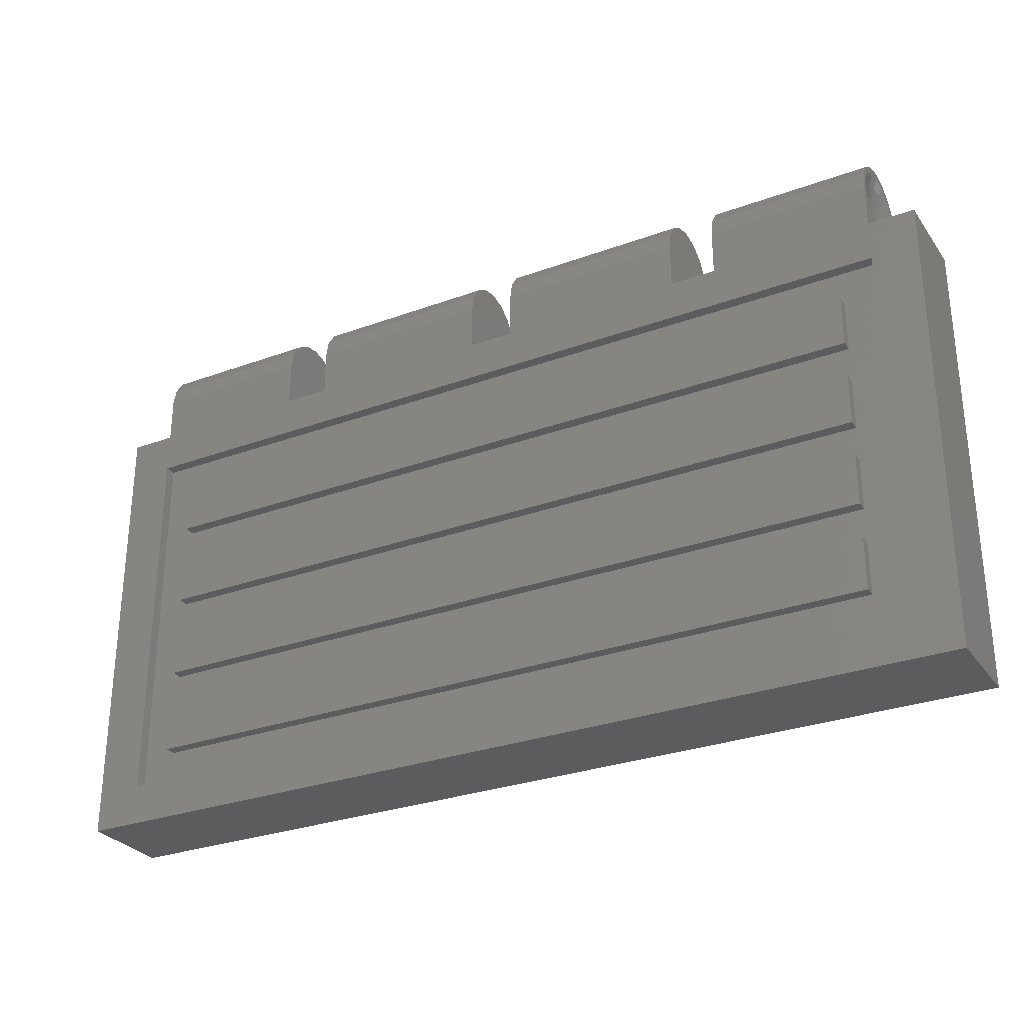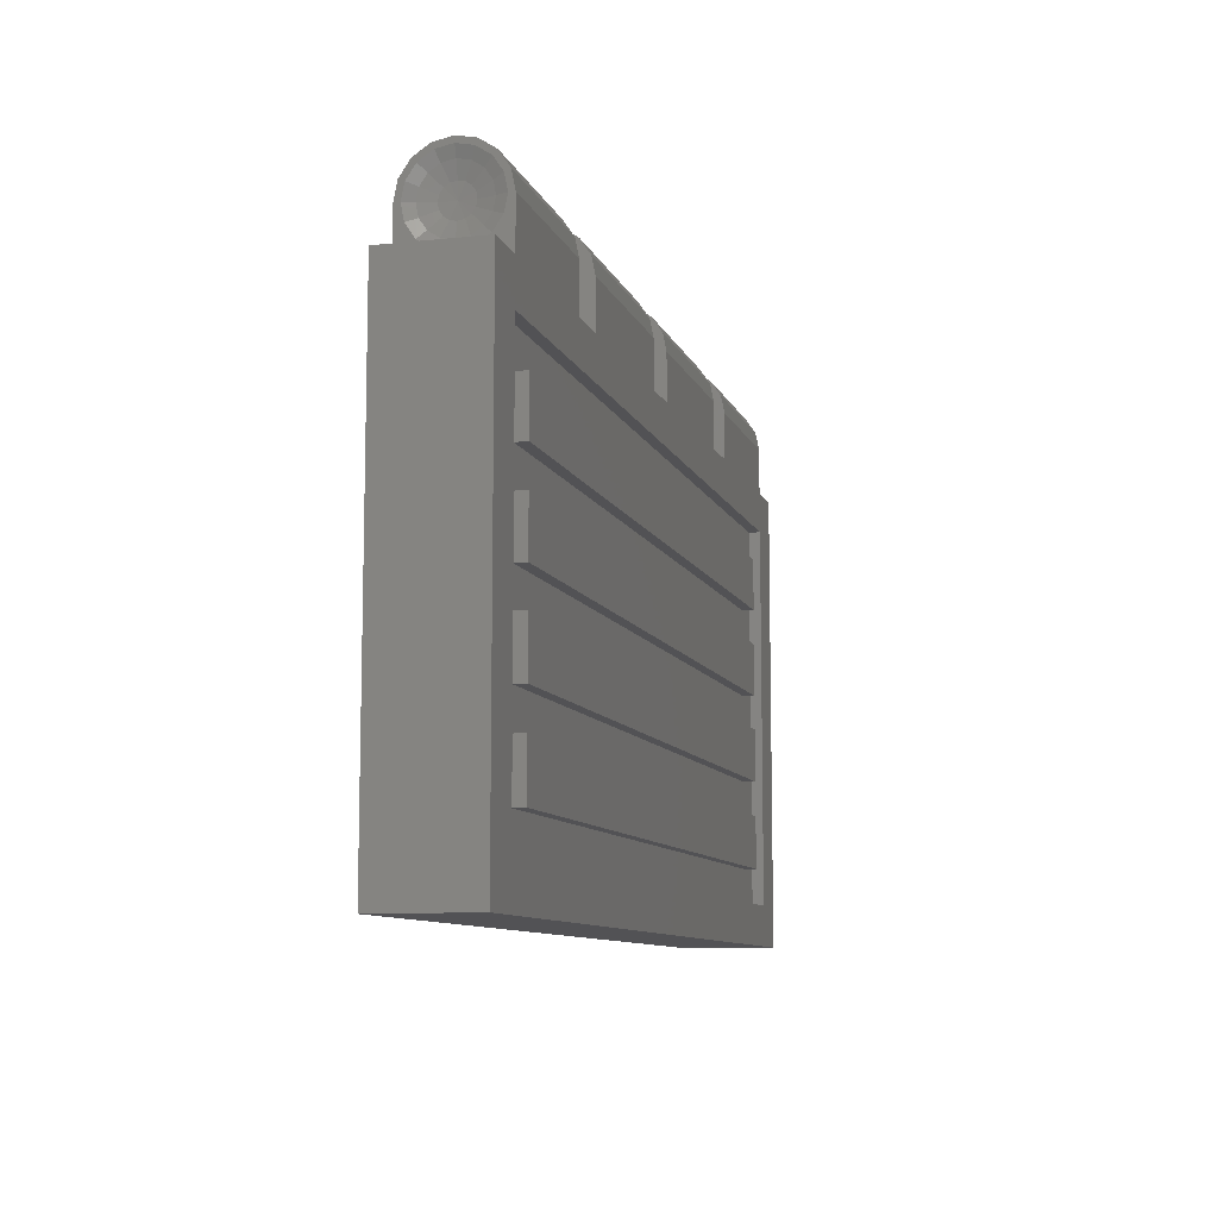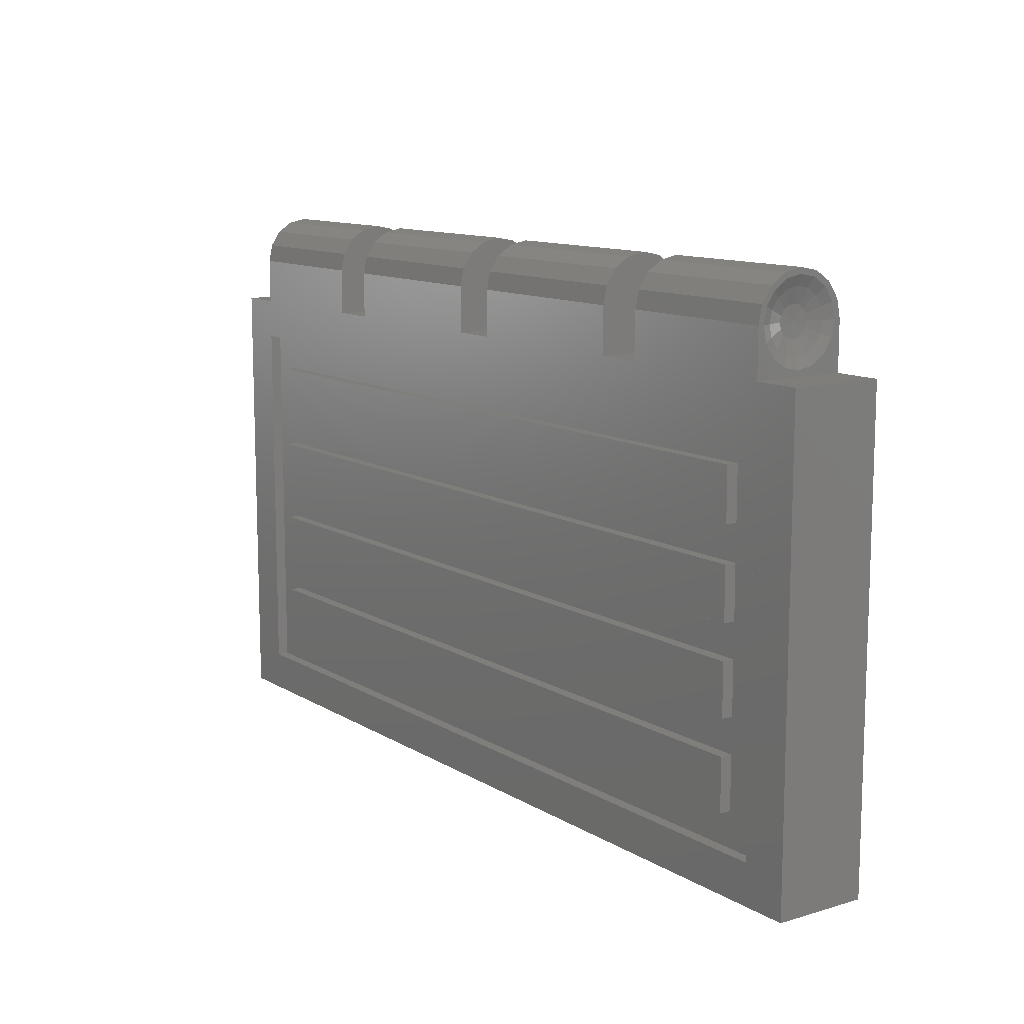
<metadata>
{"format":"stl","ext":"stl","renderer":"f3d","projection":"perspective","resolution":1024,"background":"white","views":[{"elev":-29.2,"azim":28.5,"up":"+Z"},{"elev":-9.4,"azim":-74.6,"up":"+Z"},{"elev":11.5,"azim":54.6,"up":"+Z"}]}
</metadata>
<code>
# stl→obj: 354 verts, 658 faces
v -1.32 0.04 -0.36
v -1.44 0.04 -0.66
v -1.32 0.04 -0.54
v -1.32 0.04 -0.24
v -1.32 0.04 -0.06
v -1.32 0.04 0.24
v -1.44 0.04 0.66
v -1.32 0.04 0.06
v -1.32 0.04 0.36
v -1.32 0.04 0.54
v 1.32 0.04 -0.54
v 1.44 0.04 -0.66
v 1.32 0.04 -0.36
v 1.32 0.04 -0.24
v 1.32 0.04 -0.06
v 1.32 0.04 0.06
v 1.44 0.04 0.66
v 1.32 0.04 0.24
v 1.32 0.04 0.36
v 1.32 0.04 0.54
v 1.44 0.32 0.8
v 1.6 0.32 0.8
v 1.44 0.32 0.64
v 0.88 0.32 0.8
v 0.72 0.32 0.8
v 0.08 0.32 0.8
v -0.72 0.32 0.8
v -0.08 0.32 0.8
v -1.44 0.32 0.64
v -0.88 0.32 0.8
v -1.44 0.32 0.8
v -1.6 0.32 0.8
v 1.44 0 0.66
v 1.6 0 0.8
v 1.44 0 0.8
v 0.88 0 0.8
v 0.72 0 0.8
v 0.08 0 0.8
v -1.44 0 0.66
v -0.08 0 0.8
v -0.72 0 0.8
v -0.88 0 0.8
v -1.44 0 0.8
v -1.6 0 0.8
v 1.41 0.16 0.96
v 1.413 0.1801 1.009
v 1.413 0.16 1.012
v 1.413 0.1971 0.9971
v 1.413 0.2085 0.9801
v 1.413 0.2125 0.96
v 1.413 0.2085 0.9399
v 1.413 0.1971 0.9229
v 1.413 0.1801 0.9115
v 1.413 0.16 0.9075
v 1.413 0.1399 0.9115
v 1.413 0.1229 0.9229
v 1.413 0.1115 0.9399
v 1.413 0.1075 0.96
v 1.413 0.1115 0.9801
v 1.413 0.1229 0.9971
v 1.413 0.1399 1.009
v 1.44 0.16 0.8
v 1.44 0.09877 0.8122
v 1.44 0.04686 0.8469
v 1.44 0.01218 0.8988
v 1.44 0 0.96
v 1.44 0.32 0.96
v 1.44 0.3078 0.8988
v 1.44 0.2731 0.8469
v 1.44 0.2212 0.8122
v -1.413 0.1399 1.009
v -1.413 0.16 1.012
v -1.41 0.16 0.96
v -1.413 0.1229 0.9971
v -1.413 0.1115 0.9801
v -1.413 0.1075 0.96
v -1.413 0.1115 0.9399
v -1.413 0.1229 0.9229
v -1.413 0.1399 0.9115
v -1.413 0.16 0.9075
v -1.413 0.1801 0.9115
v -1.413 0.1971 0.9229
v -1.413 0.2085 0.9399
v -1.413 0.2125 0.96
v -1.413 0.2085 0.9801
v -1.413 0.1971 0.9971
v -1.413 0.1801 1.009
v -1.44 0.16 0.8
v -1.44 0.2212 0.8122
v -1.44 0.2731 0.8469
v -1.44 0.3078 0.8988
v -1.44 0.32 0.96
v -1.44 0 0.96
v -1.44 0.01218 0.8988
v -1.44 0.04686 0.8469
v -1.44 0.09877 0.8122
v 0.88 0 0.96
v 0.88 0.01218 1.021
v 0.88 0.16 0.96
v 0.88 0.04686 1.073
v 0.88 0.09877 1.108
v 0.88 0.16 1.12
v 0.88 0.2212 1.108
v 0.88 0.2731 1.073
v 0.88 0.3078 1.021
v 0.88 0.32 0.96
v 0.72 0.16 0.96
v 0.72 0.32 0.96
v 0.72 0.3078 1.021
v 0.72 0.2731 1.073
v 0.72 0.2212 1.108
v 0.72 0.16 1.12
v 0.72 0.09877 1.108
v 0.72 0.04686 1.073
v 0.72 0.01218 1.021
v 0.72 0 0.96
v 0.08 0 0.96
v 0.08 0.01218 1.021
v 0.08 0.16 0.96
v 0.08 0.04686 1.073
v 0.08 0.09877 1.108
v 0.08 0.16 1.12
v 0.08 0.2212 1.108
v 0.08 0.2731 1.073
v 0.08 0.3078 1.021
v 0.08 0.32 0.96
v -0.08 0.16 0.96
v -0.08 0.32 0.96
v -0.08 0.3078 1.021
v -0.08 0.2731 1.073
v -0.08 0.2212 1.108
v -0.08 0.16 1.12
v -0.08 0.09877 1.108
v -0.08 0.04686 1.073
v -0.08 0.01218 1.021
v -0.08 0 0.96
v -0.72 0 0.96
v -0.72 0.01218 1.021
v -0.72 0.16 0.96
v -0.72 0.04686 1.073
v -0.72 0.09877 1.108
v -0.72 0.16 1.12
v -0.72 0.2212 1.108
v -0.72 0.2731 1.073
v -0.72 0.3078 1.021
v -0.72 0.32 0.96
v -0.88 0.16 0.96
v -0.88 0.32 0.96
v -0.88 0.3078 1.021
v -0.88 0.2731 1.073
v -0.88 0.2212 1.108
v -0.88 0.16 1.12
v -0.88 0.09877 1.108
v -0.88 0.04686 1.073
v -0.88 0.01218 1.021
v -0.88 0 0.96
v -1.6 0.32 -0.8
v -1.44 0.32 -0.64
v 1.44 0.32 -0.64
v 1.6 0.32 -0.8
v -1.6 0 -0.8
v 1.6 0 -0.8
v 1.44 0 -0.66
v -1.44 0 -0.66
v -1.44 0.16 0.64
v 1.44 0.16 0.64
v 1.44 0.16 -0.64
v -1.44 0.16 -0.64
v 1.32 0 -0.54
v 1.32 0 -0.36
v -1.32 0 -0.54
v -1.32 0 -0.36
v 1.32 0 -0.24
v 1.32 0 -0.06
v -1.32 0 -0.24
v -1.32 0 -0.06
v 1.32 0 0.058
v 1.32 0.04 0.058
v 1.32 0.04 0.238
v 1.32 0 0.238
v -1.32 0 0.058
v -1.32 0.04 0.058
v -1.32 0 0.238
v -1.32 0.04 0.238
v 1.32 0 0.36
v 1.32 0 0.54
v -1.32 0 0.36
v -1.32 0 0.54
v 1.44 0.16 1.1
v 1.427 0.16 1.065
v 1.427 0.2002 1.057
v 1.44 0.2136 1.089
v 1.427 0.2342 1.034
v 1.44 0.259 1.059
v 1.427 0.257 1
v 1.44 0.2893 1.014
v 1.427 0.265 0.96
v 1.44 0.3 0.96
v 1.427 0.257 0.9198
v 1.44 0.2893 0.9064
v 1.427 0.2342 0.8858
v 1.44 0.259 0.861
v 1.427 0.2002 0.863
v 1.44 0.2136 0.8307
v 1.427 0.16 0.855
v 1.44 0.16 0.82
v 1.427 0.1198 0.863
v 1.44 0.1064 0.8307
v 1.427 0.08575 0.8858
v 1.44 0.061 0.861
v 1.427 0.06299 0.9198
v 1.44 0.03066 0.9064
v 1.427 0.055 0.96
v 1.44 0.02 0.96
v 1.427 0.06299 1
v 1.44 0.03066 1.014
v 1.427 0.08575 1.034
v 1.44 0.061 1.059
v 1.427 0.1198 1.057
v 1.44 0.1064 1.089
v 1.44 0.3078 1.021
v 1.44 0.2731 1.073
v 1.44 0.2212 1.108
v 1.44 0.16 1.12
v 1.44 0.09877 1.108
v 1.44 0.04686 1.073
v 1.44 0.01218 1.021
v -1.44 0.16 1.1
v -1.427 0.16 1.065
v -1.427 0.1198 1.057
v -1.44 0.1064 1.089
v -1.427 0.08575 1.034
v -1.44 0.061 1.059
v -1.427 0.06299 1
v -1.44 0.03066 1.014
v -1.427 0.055 0.96
v -1.44 0.02 0.96
v -1.427 0.06299 0.9198
v -1.44 0.03066 0.9064
v -1.427 0.08575 0.8858
v -1.44 0.061 0.861
v -1.427 0.1198 0.863
v -1.44 0.1064 0.8307
v -1.427 0.16 0.855
v -1.44 0.16 0.82
v -1.427 0.2002 0.863
v -1.44 0.2136 0.8307
v -1.427 0.2342 0.8858
v -1.44 0.259 0.861
v -1.427 0.257 0.9198
v -1.44 0.2893 0.9064
v -1.427 0.265 0.96
v -1.44 0.3 0.96
v -1.427 0.257 1
v -1.44 0.2893 1.014
v -1.427 0.2342 1.034
v -1.44 0.259 1.059
v -1.427 0.2002 1.057
v -1.44 0.2136 1.089
v -1.44 0.01218 1.021
v -1.44 0.04686 1.073
v -1.44 0.09877 1.108
v -1.44 0.16 1.12
v -1.44 0.2212 1.108
v -1.44 0.2731 1.073
v -1.44 0.3078 1.021
v 0.588 0.17 0.26
v 0.49 0.17 0.196
v -0.49 0.17 0.196
v -0.588 0.17 0.26
v -0.588 0.17 -0.26
v -0.49 0.17 -0.196
v 0.49 0.17 -0.196
v 0.588 0.17 -0.26
v 0.49 0.17 0
v 0.3111 0.17 0.196
v 0.3111 0.17 -0.196
v -0.3111 0.17 0.196
v -0.49 0.17 0
v -0.3111 0.17 -0.196
v 0 0.17 -0.1103
v -0.0392 0.17 -0.0392
v 0.0392 0.17 -0.0392
v 0.1103 0.17 0
v 0.0392 0.17 0.0392
v 0 0.17 0.1103
v -0.1103 0.17 0
v -0.0392 0.17 0.0392
v 0.1811 0.17 -0.07501
v 0.1901 0.17 -0.04655
v 0.3332 0.17 -0.04655
v 0.196 0.17 -0.196
v 0.1811 0.17 0.07501
v 0.196 0.17 0.196
v 0.3332 0.17 0.04655
v 0.1901 0.17 0.04655
v -0.1811 0.17 -0.07501
v -0.196 0.17 -0.196
v -0.3332 0.17 -0.04655
v -0.1901 0.17 -0.04655
v -0.3332 0.17 0.04655
v -0.196 0.17 0.196
v -0.1811 0.17 0.07501
v -0.1901 0.17 0.04655
v 0.1386 0.17 0.1386
v 0.07501 0.17 0.1811
v 0 0.17 0.196
v -0.07501 0.17 0.1811
v -0.1386 0.17 0.1386
v 0 0.17 -0.196
v 0.07501 0.17 -0.1811
v 0.1386 0.17 -0.1386
v -0.1386 0.17 -0.1386
v -0.07501 0.17 -0.1811
v 0.1019 0.17 -0.04219
v 0.07796 0.17 -0.07796
v 0.04219 0.17 -0.1019
v -0 0.17 -0.1103
v -0 0.17 0.1103
v 0.04219 0.17 0.1019
v 0.07796 0.17 0.07796
v 0.1019 0.17 0.04219
v -0.04219 0.17 -0.1019
v -0.07796 0.17 -0.07796
v -0.1019 0.17 -0.04219
v -0.1019 0.17 0.04219
v -0.07796 0.17 0.07796
v -0.04219 0.17 0.1019
v 0 0.17 -0.0392
v 0.015 0.17 -0.03622
v 0.02772 0.17 -0.02772
v 0.03622 0.17 -0.015
v 0.0392 0.17 0
v -0.0392 0.17 -0
v -0.03622 0.17 -0.015
v -0.02772 0.17 -0.02772
v -0.015 0.17 -0.03622
v -0 0.17 0.0392
v -0.015 0.17 0.03622
v -0.02772 0.17 0.02772
v -0.03622 0.17 0.015
v 0.03622 0.17 0.015
v 0.02772 0.17 0.02772
v 0.015 0.17 0.03622
v 0.1103 0.17 -0.1103
v -0.1103 0.17 -0.1103
v 0.1103 0.17 0.1103
v -0.1103 0.17 0.1103
v 0.1103 0.17 -0
v 0 0.17 0
v 0.588 0.16 0.26
v 0.588 0.16 -0.26
v -0.588 0.16 -0.26
v -0.588 0.16 0.26
f 1 2 3
f 4 2 1
f 5 2 4
f 6 7 8
f 9 7 6
f 10 7 9
f 11 12 13
f 13 12 14
f 14 12 15
f 16 17 18
f 18 17 19
f 19 17 20
f 21 22 23
f 24 21 23
f 25 24 23
f 26 25 23
f 27 28 29
f 30 27 29
f 31 30 29
f 32 31 29
f 33 34 35
f 33 35 36
f 33 36 37
f 33 37 38
f 39 40 41
f 39 41 42
f 39 42 43
f 39 43 44
f 45 46 47
f 45 48 46
f 45 49 48
f 45 50 49
f 45 51 50
f 45 52 51
f 45 53 52
f 45 54 53
f 45 55 54
f 45 56 55
f 45 57 56
f 45 58 57
f 45 59 58
f 45 60 59
f 45 61 60
f 45 47 61
f 62 63 35
f 63 64 35
f 64 65 35
f 65 66 35
f 67 68 21
f 68 69 21
f 69 70 21
f 70 62 21
f 71 72 73
f 74 71 73
f 75 74 73
f 76 75 73
f 77 76 73
f 78 77 73
f 79 78 73
f 80 79 73
f 81 80 73
f 82 81 73
f 83 82 73
f 84 83 73
f 85 84 73
f 86 85 73
f 87 86 73
f 72 87 73
f 31 88 89
f 31 89 90
f 31 90 91
f 31 91 92
f 43 93 94
f 43 94 95
f 43 95 96
f 43 96 88
f 97 98 99
f 98 100 99
f 100 101 99
f 101 102 99
f 102 103 99
f 103 104 99
f 104 105 99
f 105 106 99
f 107 108 109
f 107 109 110
f 107 110 111
f 107 111 112
f 107 112 113
f 107 113 114
f 107 114 115
f 107 115 116
f 117 118 119
f 118 120 119
f 120 121 119
f 121 122 119
f 122 123 119
f 123 124 119
f 124 125 119
f 125 126 119
f 127 128 129
f 127 129 130
f 127 130 131
f 127 131 132
f 127 132 133
f 127 133 134
f 127 134 135
f 127 135 136
f 137 138 139
f 138 140 139
f 140 141 139
f 141 142 139
f 142 143 139
f 143 144 139
f 144 145 139
f 145 146 139
f 147 148 149
f 147 149 150
f 147 150 151
f 147 151 152
f 147 152 153
f 147 153 154
f 147 154 155
f 147 155 156
f 3 2 12
f 3 12 11
f 4 1 13
f 4 13 14
f 8 5 15
f 8 15 16
f 9 6 18
f 9 18 19
f 7 10 20
f 7 20 17
f 8 7 2
f 8 2 5
f 15 12 17
f 15 17 16
f 29 28 26
f 29 26 23
f 157 158 159
f 157 159 160
f 160 159 23
f 160 23 22
f 157 32 29
f 157 29 158
f 33 38 40
f 33 40 39
f 161 162 163
f 161 163 164
f 162 34 33
f 162 33 163
f 161 164 39
f 161 39 44
f 165 166 167
f 165 167 168
f 165 29 23
f 165 23 166
f 168 158 29
f 168 29 165
f 167 159 158
f 167 158 168
f 166 23 159
f 166 159 167
f 12 163 33
f 12 33 17
f 2 164 163
f 2 163 12
f 7 39 164
f 7 164 2
f 17 33 39
f 17 39 7
f 169 11 13
f 169 13 170
f 171 3 11
f 171 11 169
f 172 1 3
f 172 3 171
f 170 13 1
f 170 1 172
f 171 169 170
f 171 170 172
f 173 14 15
f 173 15 174
f 175 4 14
f 175 14 173
f 176 5 4
f 176 4 175
f 174 15 5
f 174 5 176
f 175 173 174
f 175 174 176
f 177 178 179
f 177 179 180
f 181 182 178
f 181 178 177
f 183 184 182
f 183 182 181
f 180 179 184
f 180 184 183
f 181 177 180
f 181 180 183
f 185 19 20
f 185 20 186
f 187 9 19
f 187 19 185
f 188 10 9
f 188 9 187
f 186 20 10
f 186 10 188
f 187 185 186
f 187 186 188
f 161 44 32
f 161 32 157
f 160 22 34
f 160 34 162
f 157 160 162
f 157 162 161
f 35 34 22
f 35 22 21
f 37 36 24
f 37 24 25
f 40 38 26
f 40 26 28
f 42 41 27
f 42 27 30
f 31 32 44
f 31 44 43
f 106 24 36
f 106 36 97
f 36 35 66
f 36 66 97
f 106 67 21
f 106 21 24
f 26 126 108
f 26 108 25
f 38 117 126
f 38 126 26
f 37 116 117
f 37 117 38
f 25 108 116
f 25 116 37
f 27 146 128
f 27 128 28
f 41 137 146
f 41 146 27
f 40 136 137
f 40 137 41
f 28 128 136
f 28 136 40
f 30 31 92
f 30 92 148
f 156 93 43
f 156 43 42
f 156 42 30
f 156 30 148
f 189 190 191
f 189 191 192
f 192 191 193
f 192 193 194
f 194 193 195
f 194 195 196
f 196 195 197
f 196 197 198
f 198 197 199
f 198 199 200
f 200 199 201
f 200 201 202
f 202 201 203
f 202 203 204
f 204 203 205
f 204 205 206
f 206 205 207
f 206 207 208
f 208 207 209
f 208 209 210
f 210 209 211
f 210 211 212
f 212 211 213
f 212 213 214
f 214 213 215
f 214 215 216
f 216 215 217
f 216 217 218
f 218 217 219
f 218 219 220
f 220 219 190
f 220 190 189
f 190 47 46
f 190 46 191
f 191 46 48
f 191 48 193
f 193 48 49
f 193 49 195
f 195 49 50
f 195 50 197
f 197 50 51
f 197 51 199
f 199 51 52
f 199 52 201
f 201 52 53
f 201 53 203
f 203 53 54
f 203 54 205
f 205 54 55
f 205 55 207
f 207 55 56
f 207 56 209
f 209 56 57
f 209 57 211
f 211 57 58
f 211 58 213
f 213 58 59
f 213 59 215
f 215 59 60
f 215 60 217
f 217 60 61
f 217 61 219
f 219 61 47
f 219 47 190
f 214 66 65
f 214 65 212
f 212 65 64
f 212 64 210
f 210 64 63
f 210 63 208
f 208 63 62
f 208 62 206
f 206 62 70
f 206 70 204
f 204 70 69
f 204 69 202
f 202 69 68
f 202 68 200
f 200 68 67
f 200 67 198
f 198 67 221
f 198 221 196
f 196 221 222
f 196 222 194
f 194 222 223
f 194 223 192
f 192 223 224
f 192 224 189
f 189 224 225
f 189 225 220
f 220 225 226
f 220 226 218
f 218 226 227
f 218 227 216
f 216 227 66
f 216 66 214
f 228 229 230
f 228 230 231
f 231 230 232
f 231 232 233
f 233 232 234
f 233 234 235
f 235 234 236
f 235 236 237
f 237 236 238
f 237 238 239
f 239 238 240
f 239 240 241
f 241 240 242
f 241 242 243
f 243 242 244
f 243 244 245
f 245 244 246
f 245 246 247
f 247 246 248
f 247 248 249
f 249 248 250
f 249 250 251
f 251 250 252
f 251 252 253
f 253 252 254
f 253 254 255
f 255 254 256
f 255 256 257
f 257 256 258
f 257 258 259
f 259 258 229
f 259 229 228
f 229 72 71
f 229 71 230
f 230 71 74
f 230 74 232
f 232 74 75
f 232 75 234
f 234 75 76
f 234 76 236
f 236 76 77
f 236 77 238
f 238 77 78
f 238 78 240
f 240 78 79
f 240 79 242
f 242 79 80
f 242 80 244
f 244 80 81
f 244 81 246
f 246 81 82
f 246 82 248
f 248 82 83
f 248 83 250
f 250 83 84
f 250 84 252
f 252 84 85
f 252 85 254
f 254 85 86
f 254 86 256
f 256 86 87
f 256 87 258
f 258 87 72
f 258 72 229
f 237 93 260
f 237 260 235
f 235 260 261
f 235 261 233
f 233 261 262
f 233 262 231
f 231 262 263
f 231 263 228
f 228 263 264
f 228 264 259
f 259 264 265
f 259 265 257
f 257 265 266
f 257 266 255
f 255 266 92
f 255 92 253
f 253 92 91
f 253 91 251
f 251 91 90
f 251 90 249
f 249 90 89
f 249 89 247
f 247 89 88
f 247 88 245
f 245 88 96
f 245 96 243
f 243 96 95
f 243 95 241
f 241 95 94
f 241 94 239
f 239 94 93
f 239 93 237
f 97 66 227
f 97 227 98
f 98 227 226
f 98 226 100
f 100 226 225
f 100 225 101
f 101 225 224
f 101 224 102
f 102 224 223
f 102 223 103
f 103 223 222
f 103 222 104
f 104 222 221
f 104 221 105
f 105 221 67
f 105 67 106
f 108 126 125
f 108 125 109
f 109 125 124
f 109 124 110
f 110 124 123
f 110 123 111
f 111 123 122
f 111 122 112
f 112 122 121
f 112 121 113
f 113 121 120
f 113 120 114
f 114 120 118
f 114 118 115
f 115 118 117
f 115 117 116
f 128 146 145
f 128 145 129
f 129 145 144
f 129 144 130
f 130 144 143
f 130 143 131
f 131 143 142
f 131 142 132
f 132 142 141
f 132 141 133
f 133 141 140
f 133 140 134
f 134 140 138
f 134 138 135
f 135 138 137
f 135 137 136
f 148 92 266
f 148 266 149
f 149 266 265
f 149 265 150
f 150 265 264
f 150 264 151
f 151 264 263
f 151 263 152
f 152 263 262
f 152 262 153
f 153 262 261
f 153 261 154
f 154 261 260
f 154 260 155
f 155 260 93
f 155 93 156
f 267 268 269
f 269 270 267
f 271 272 273
f 273 274 271
f 274 273 268
f 268 267 274
f 270 269 272
f 272 271 270
f 268 275 276
f 277 275 273
f 278 279 269
f 272 279 280
f 281 282 283
f 281 283 284
f 284 283 285
f 284 285 286
f 287 288 282
f 285 288 286
f 288 287 286
f 282 281 287
f 289 290 291
f 289 291 292
f 293 294 295
f 293 295 296
f 297 298 299
f 297 299 300
f 301 302 303
f 301 303 304
f 294 293 305
f 294 305 306
f 294 306 307
f 307 308 302
f 308 309 302
f 309 303 302
f 310 311 292
f 311 312 292
f 312 289 292
f 298 297 313
f 298 313 314
f 298 314 310
f 284 315 316
f 284 316 317
f 284 317 318
f 319 320 284
f 320 321 284
f 321 322 284
f 281 323 287
f 323 324 287
f 324 325 287
f 287 326 327
f 287 327 328
f 287 328 286
f 329 330 283
f 330 331 283
f 331 332 283
f 332 333 283
f 334 335 282
f 335 336 282
f 336 337 282
f 337 329 282
f 338 339 288
f 339 340 288
f 340 341 288
f 341 334 288
f 333 342 285
f 342 343 285
f 343 344 285
f 344 338 285
f 345 310 346
f 310 345 289
f 346 310 297
f 293 347 307
f 307 347 348
f 348 303 307
f 301 299 279
f 291 295 275
f 289 345 290
f 348 304 303
f 300 346 297
f 296 347 293
f 296 290 345
f 296 345 347
f 304 348 346
f 304 346 300
f 299 298 280
f 299 280 279
f 279 278 302
f 279 302 301
f 300 299 301
f 300 301 304
f 277 292 291
f 277 291 275
f 275 295 294
f 275 294 276
f 291 290 296
f 291 296 295
f 307 306 305
f 307 305 293
f 303 309 307
f 309 308 307
f 289 312 310
f 312 311 310
f 310 314 313
f 310 313 297
f 345 318 317
f 345 317 316
f 345 316 315
f 345 315 284
f 346 287 325
f 346 325 324
f 346 324 323
f 346 323 318
f 348 286 328
f 348 328 327
f 348 327 326
f 348 326 287
f 347 349 322
f 347 322 321
f 347 321 320
f 347 320 286
f 333 332 350
f 332 331 350
f 331 330 350
f 330 329 350
f 329 337 350
f 337 336 350
f 336 335 350
f 335 334 350
f 334 341 350
f 341 340 350
f 340 339 350
f 339 338 350
f 338 344 350
f 344 343 350
f 343 342 350
f 342 333 350
f 351 352 274
f 351 274 267
f 352 353 271
f 352 271 274
f 353 354 270
f 353 270 271
f 354 351 267
f 354 267 270
f 354 353 352
f 354 352 351

</code>
